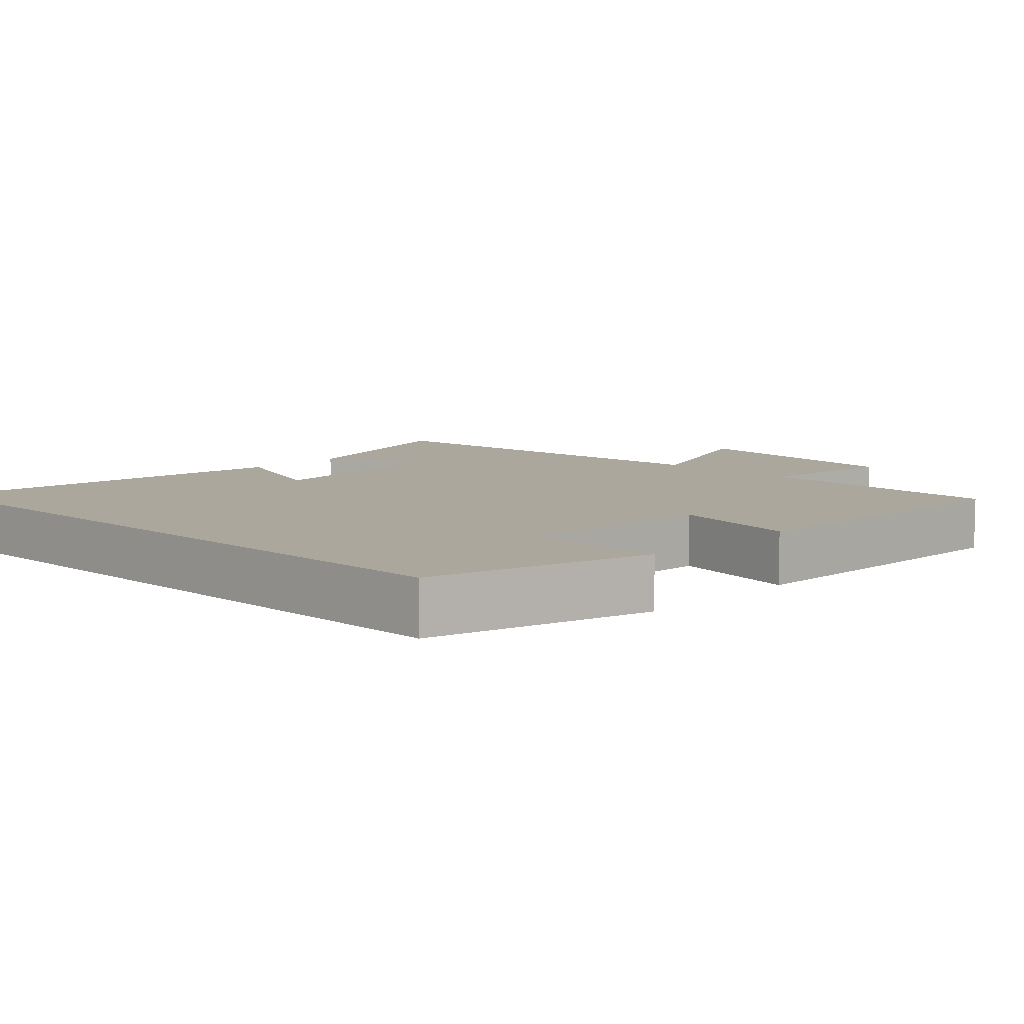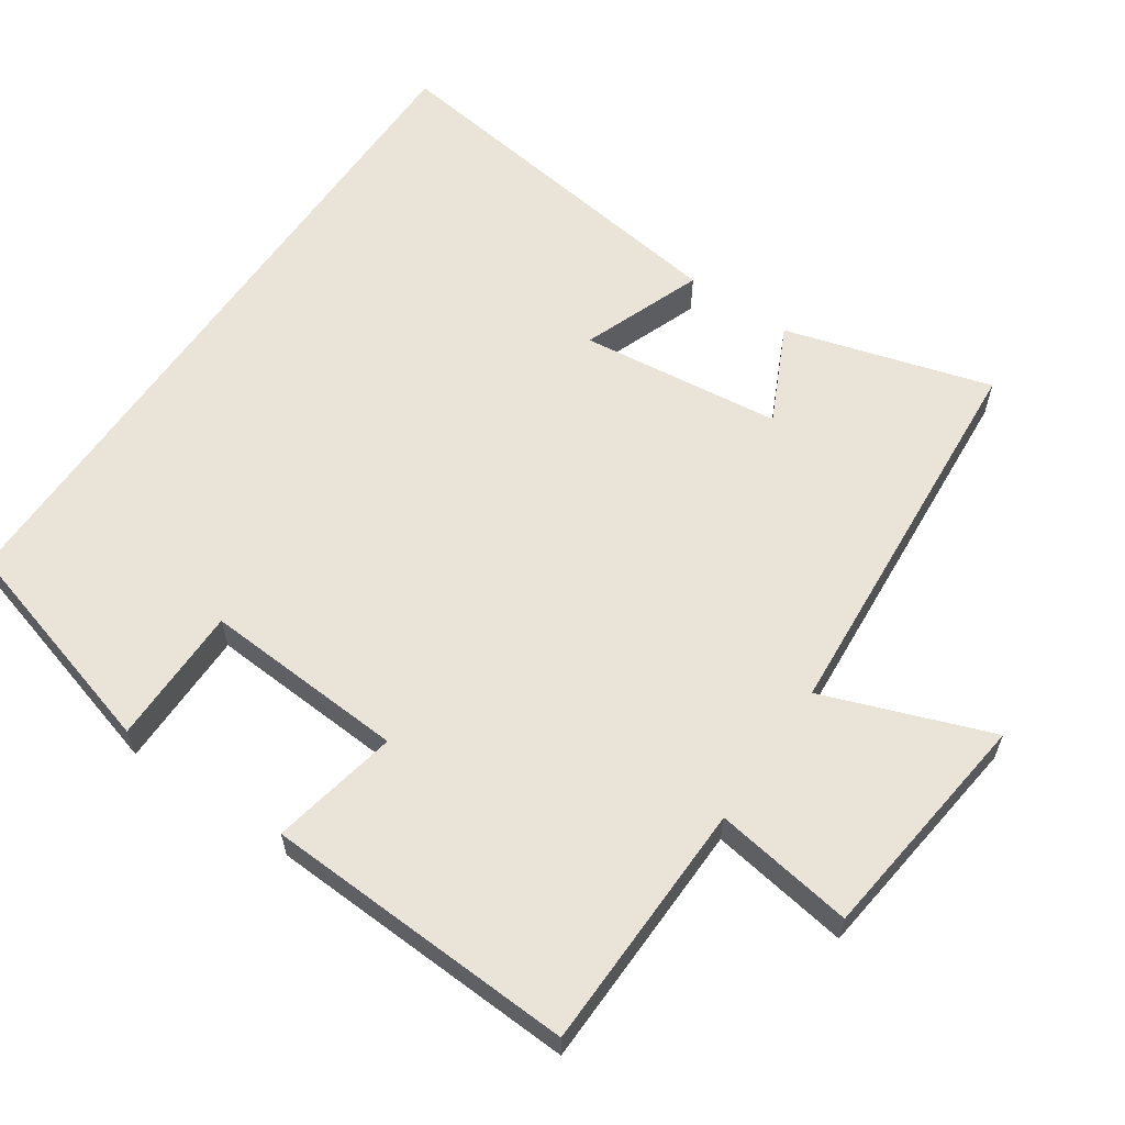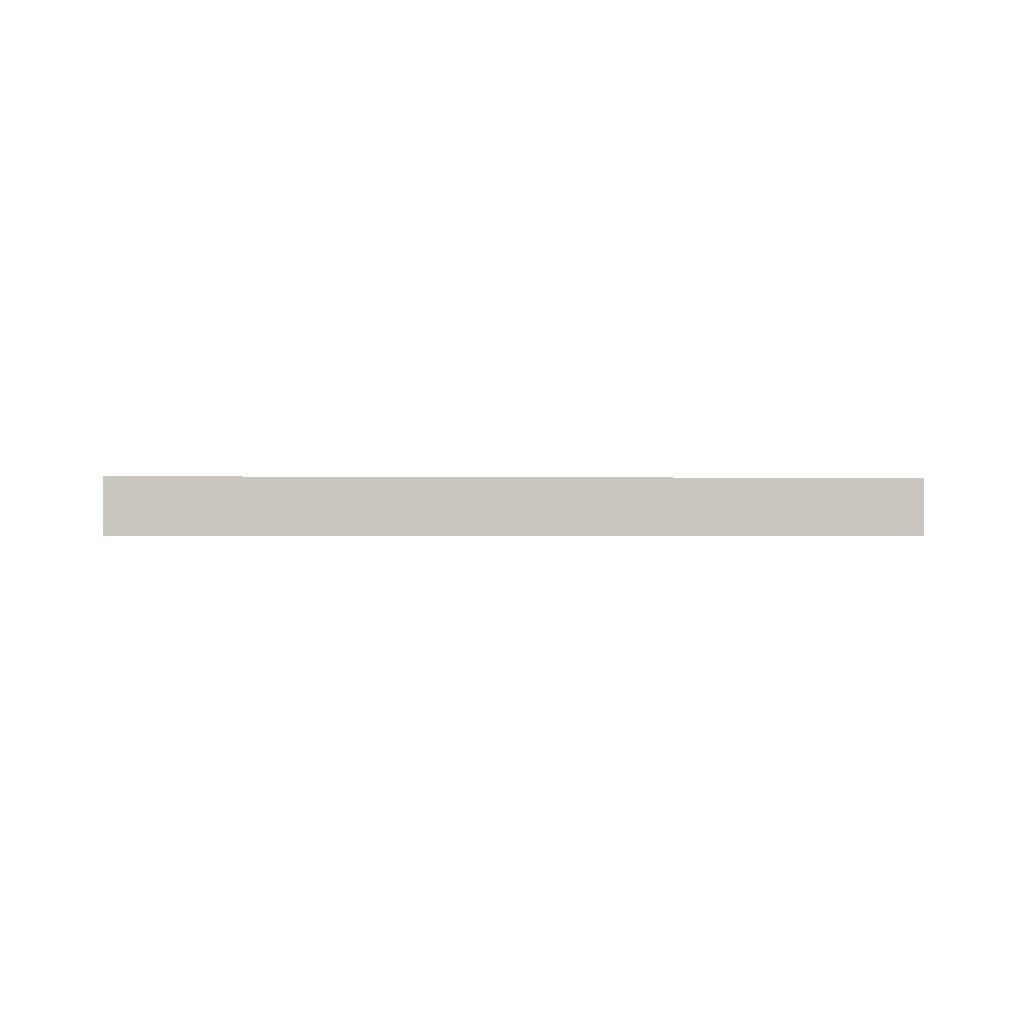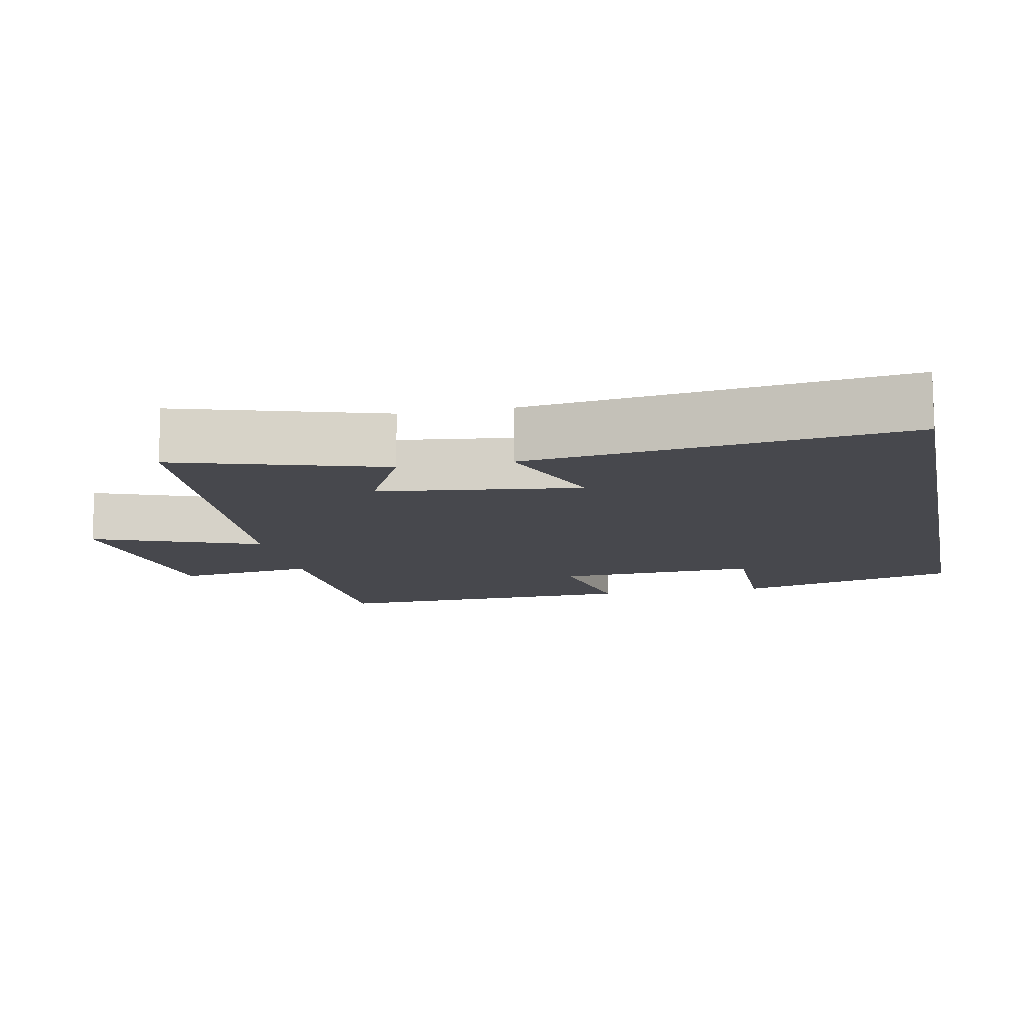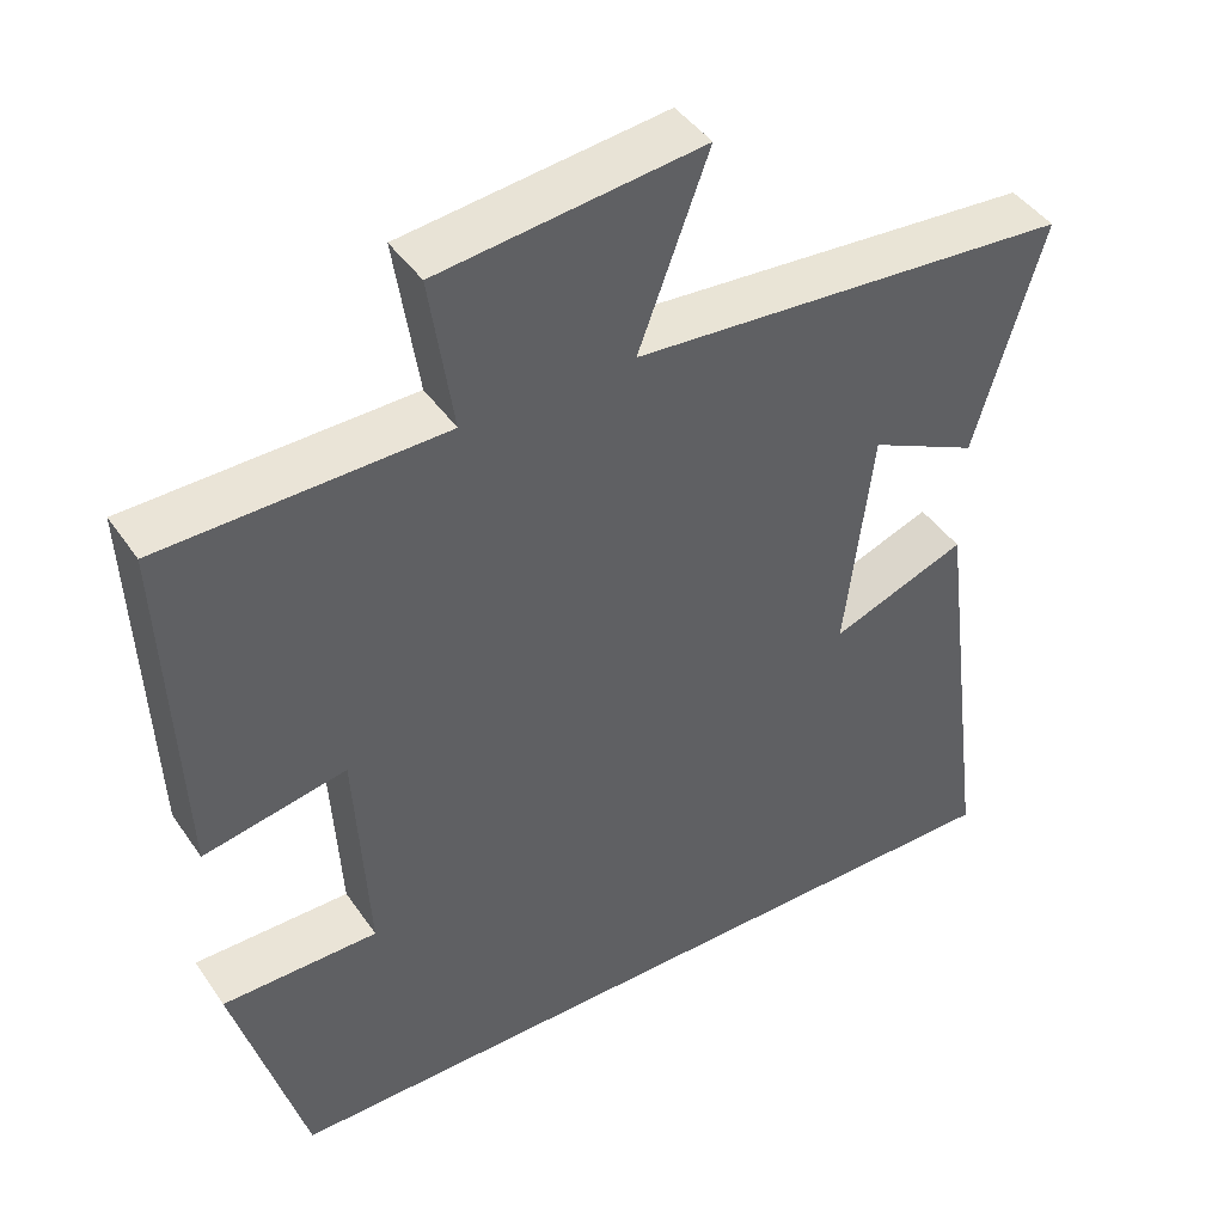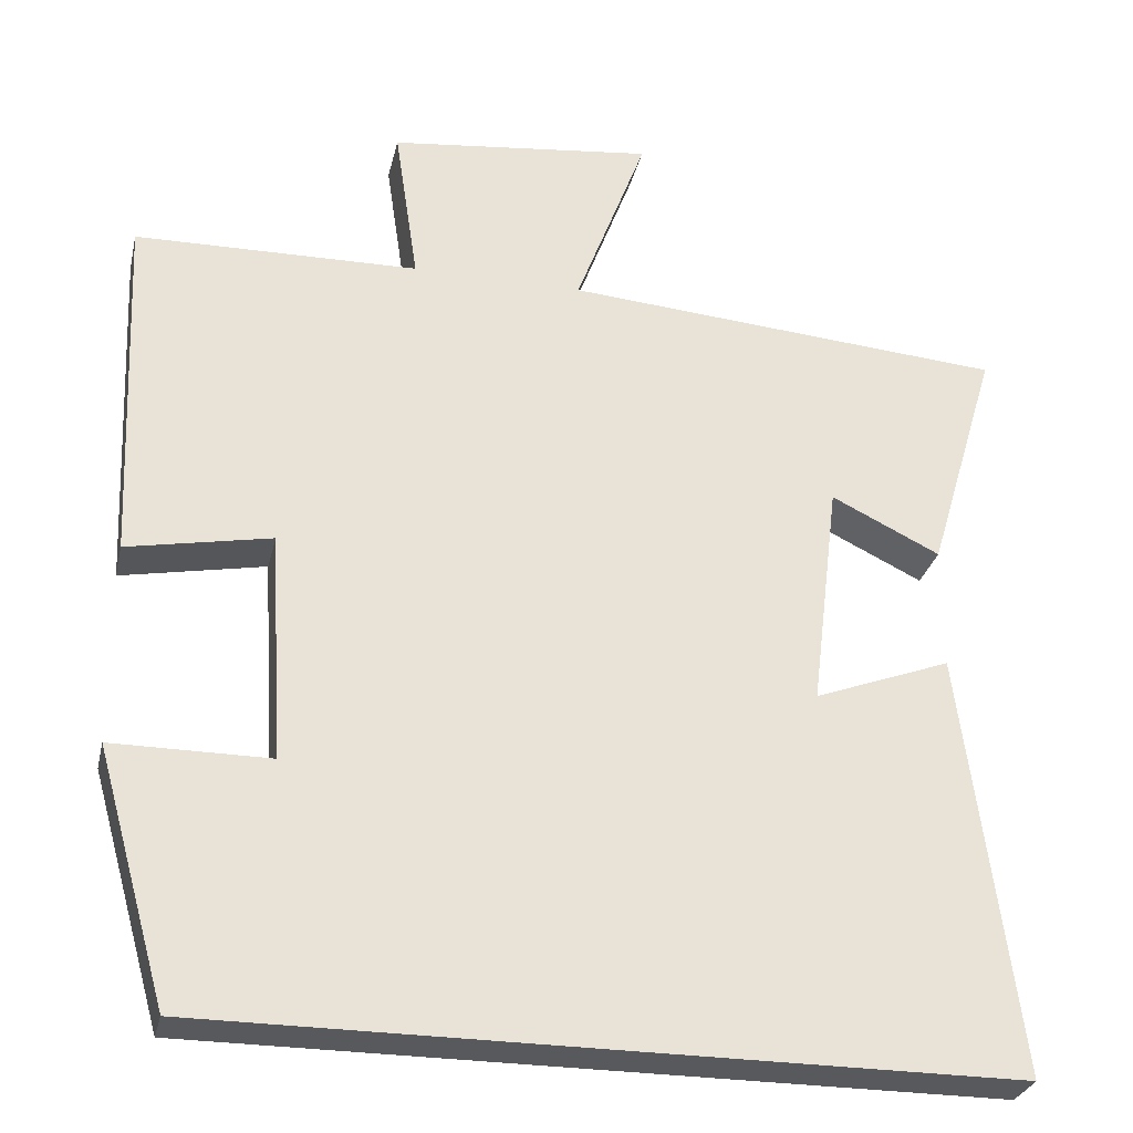
<metadata>
{"format":"obj","ext":"obj","renderer":"f3d","projection":"perspective","resolution":1024,"background":"white","views":[{"elev":8.3,"azim":-136.1,"up":"+Y"},{"elev":60.9,"azim":-55.5,"up":"+Y"},{"elev":-0.6,"azim":175.0,"up":"+Y"},{"elev":-11.8,"azim":101.4,"up":"+Y"},{"elev":43.7,"azim":-32.0,"up":"+Z"},{"elev":-29.1,"azim":-12.8,"up":"+Z"}]}
</metadata>
<code>
v -0.413 0.07 -0.5
v -0.5 0.07 -0.191
v -0.307 0.07 -0.191
v -0.323 0.07 0.091
v -0.5 0.07 0.057
v -0.518 0.07 0.493
v -0.169 0.07 0.5
v -0.198 0.07 0.694
v 0.128 0.07 0.732
v 0.041 0.07 0.5
v 0.585 0.07 0.458
v 0.5 0.07 0.172
v 0.366 0.07 0.237
v 0.332 0.07 -0.043
v 0.5 0.07 0.02
v 0.568 0.07 -0.5
v -0.413 0 -0.5
v -0.5 0 -0.191
v -0.307 0 -0.191
v -0.323 0 0.091
v -0.5 0 0.057
v -0.518 0 0.493
v -0.169 0 0.5
v -0.198 0 0.694
v 0.128 0 0.732
v 0.041 0 0.5
v 0.585 0 0.458
v 0.5 0 0.172
v 0.366 0 0.237
v 0.332 0 -0.043
v 0.5 0 0.02
v 0.568 0 -0.5
f 14 15 16 1
f 13 14 1
f 10 11 12 13
f 10 13 1
f 7 8 9 10
f 6 7 10
f 5 6 10
f 4 5 10
f 3 4 10
f 3 10 1
f 1 2 3
f 17 32 31 30
f 17 30 29
f 29 28 27 26
f 17 29 26
f 26 25 24 23
f 26 23 22
f 26 22 21
f 26 21 20
f 26 20 19
f 17 26 19
f 19 18 17
f 1 17 18 2
f 2 18 19 3
f 3 19 20 4
f 4 20 21 5
f 5 21 22 6
f 6 22 23 7
f 7 23 24 8
f 8 24 25 9
f 9 25 26 10
f 10 26 27 11
f 11 27 28 12
f 12 28 29 13
f 13 29 30 14
f 14 30 31 15
f 15 31 32 16
f 16 32 17 1

</code>
